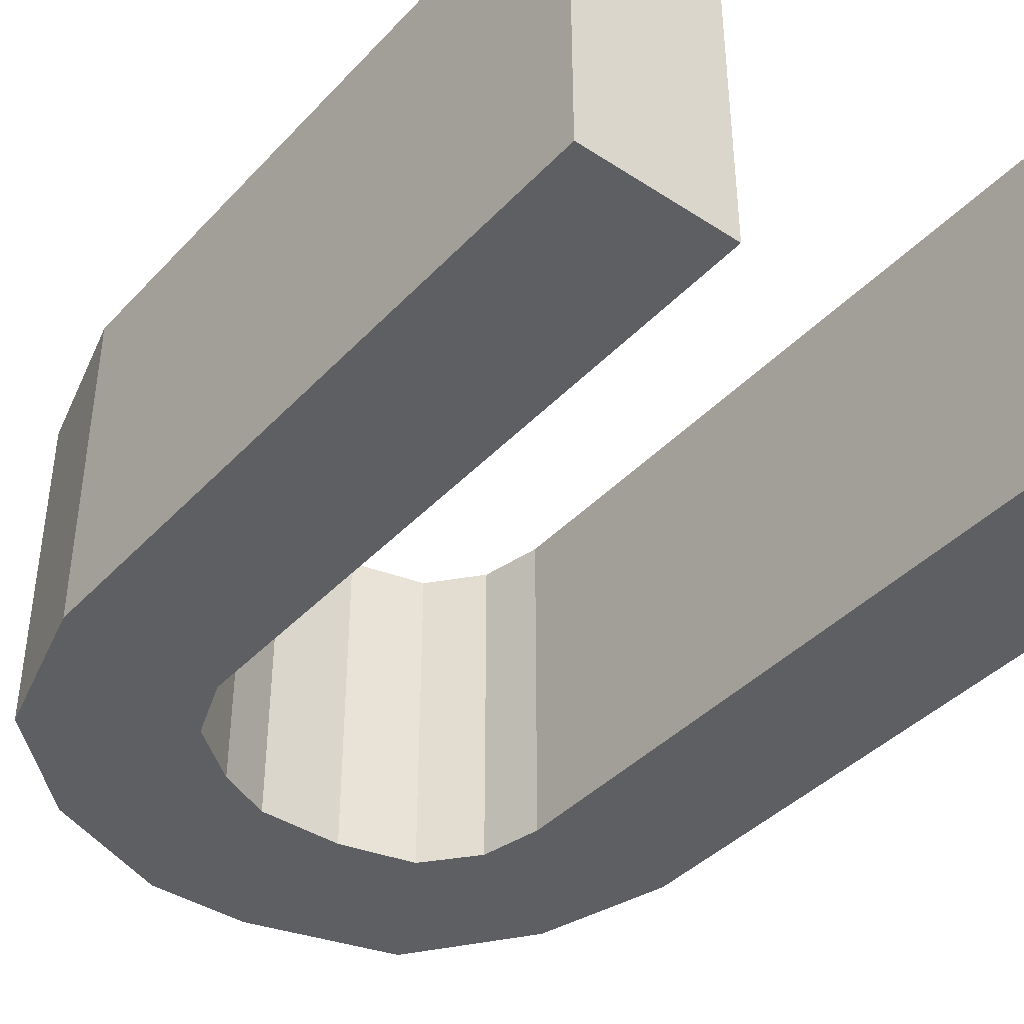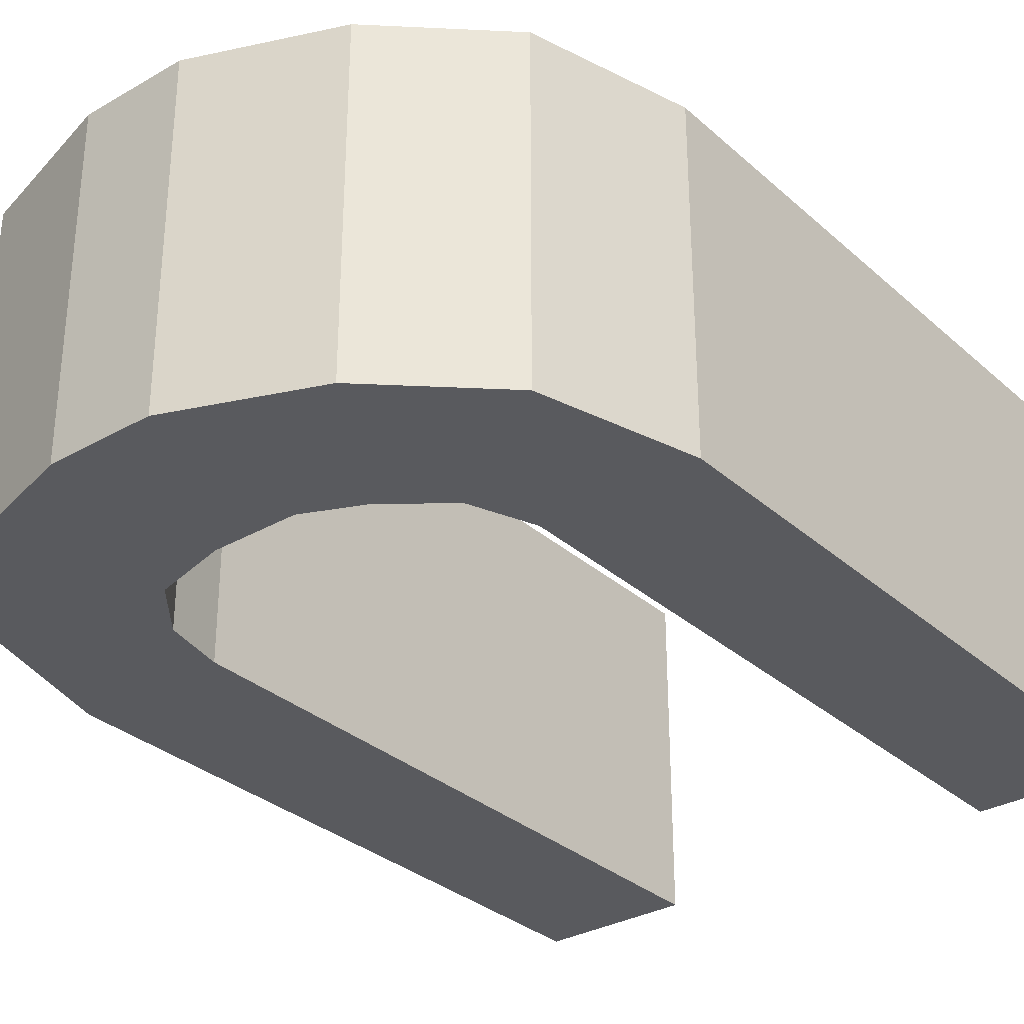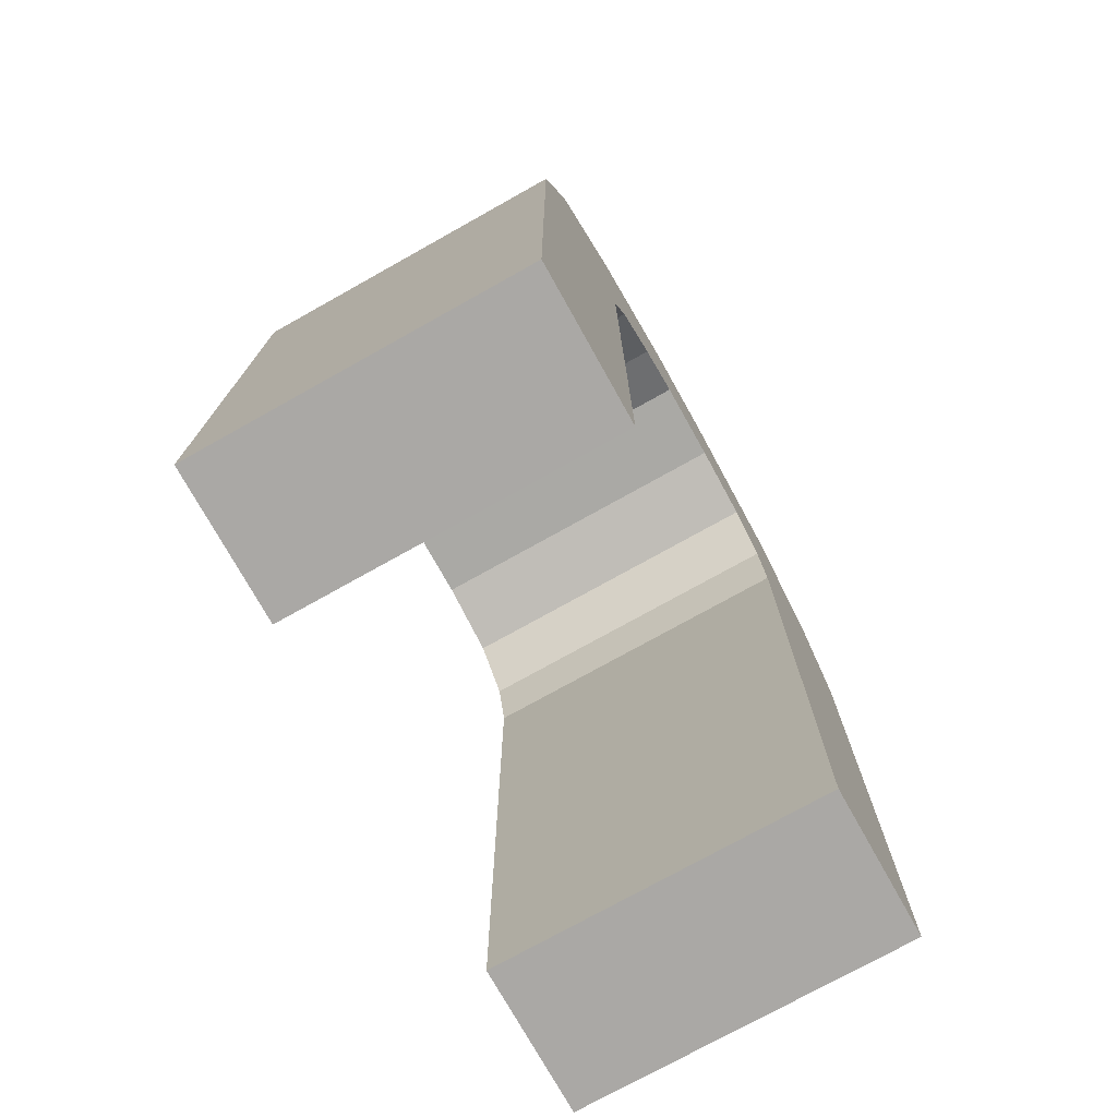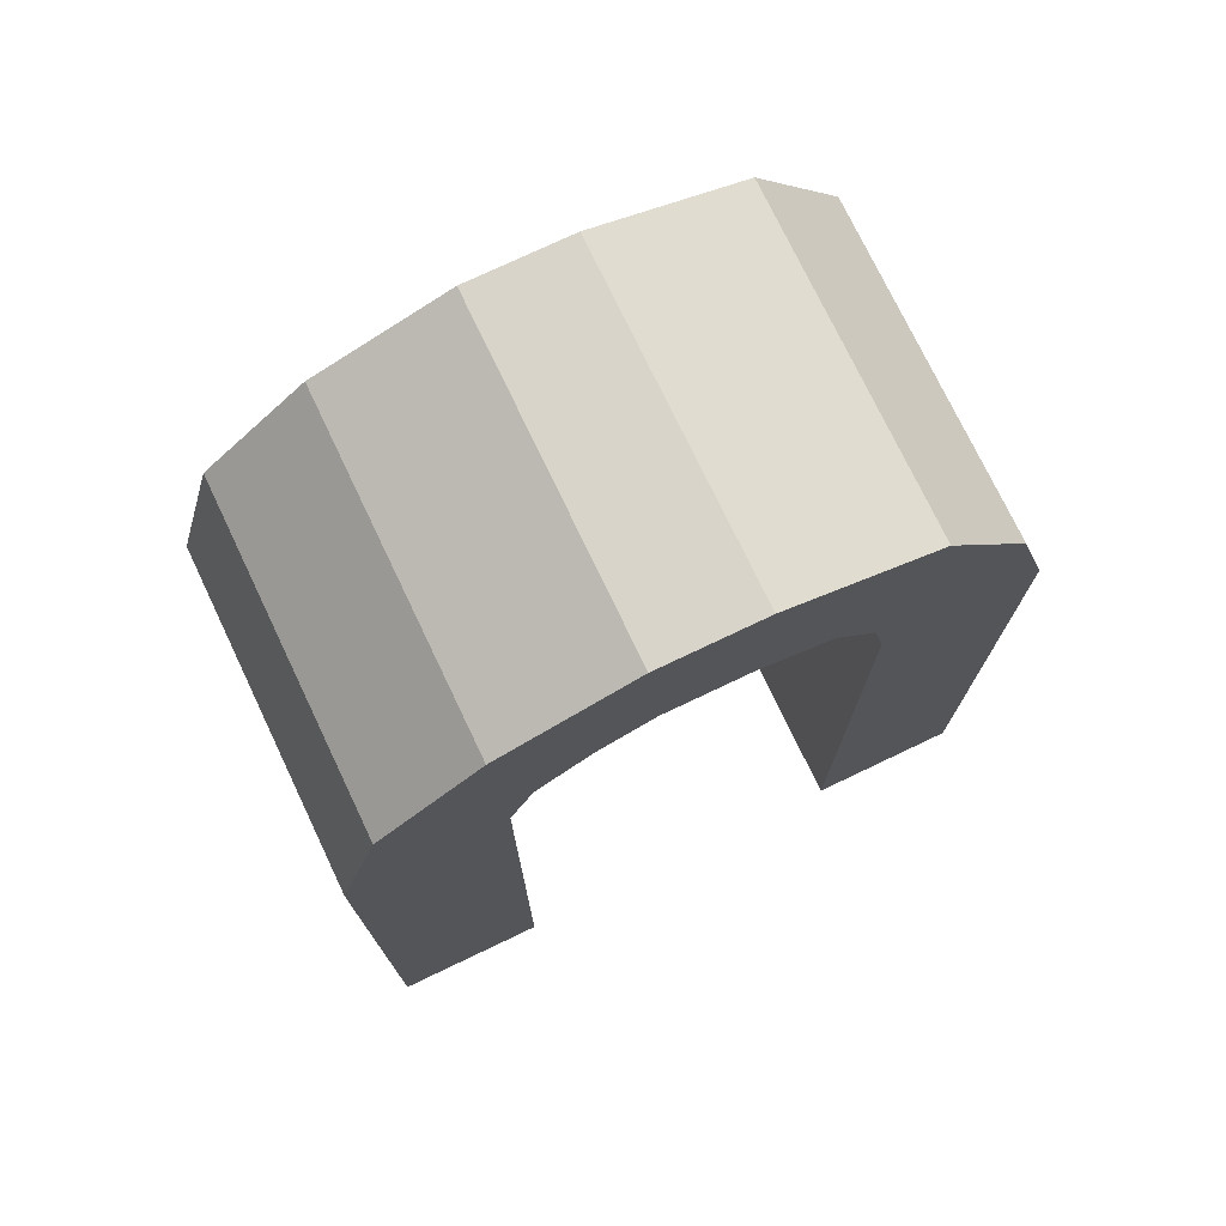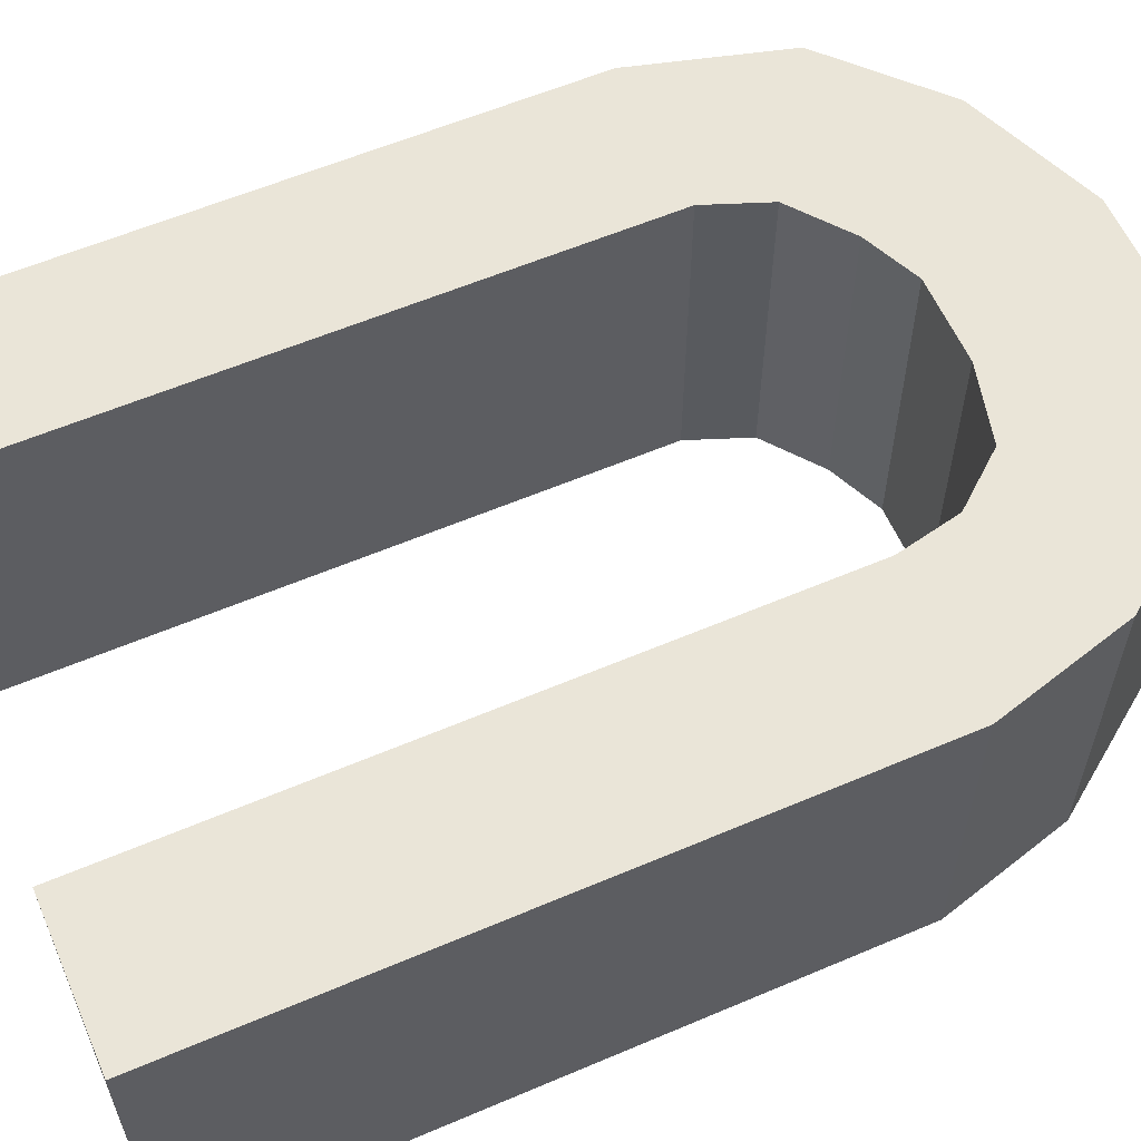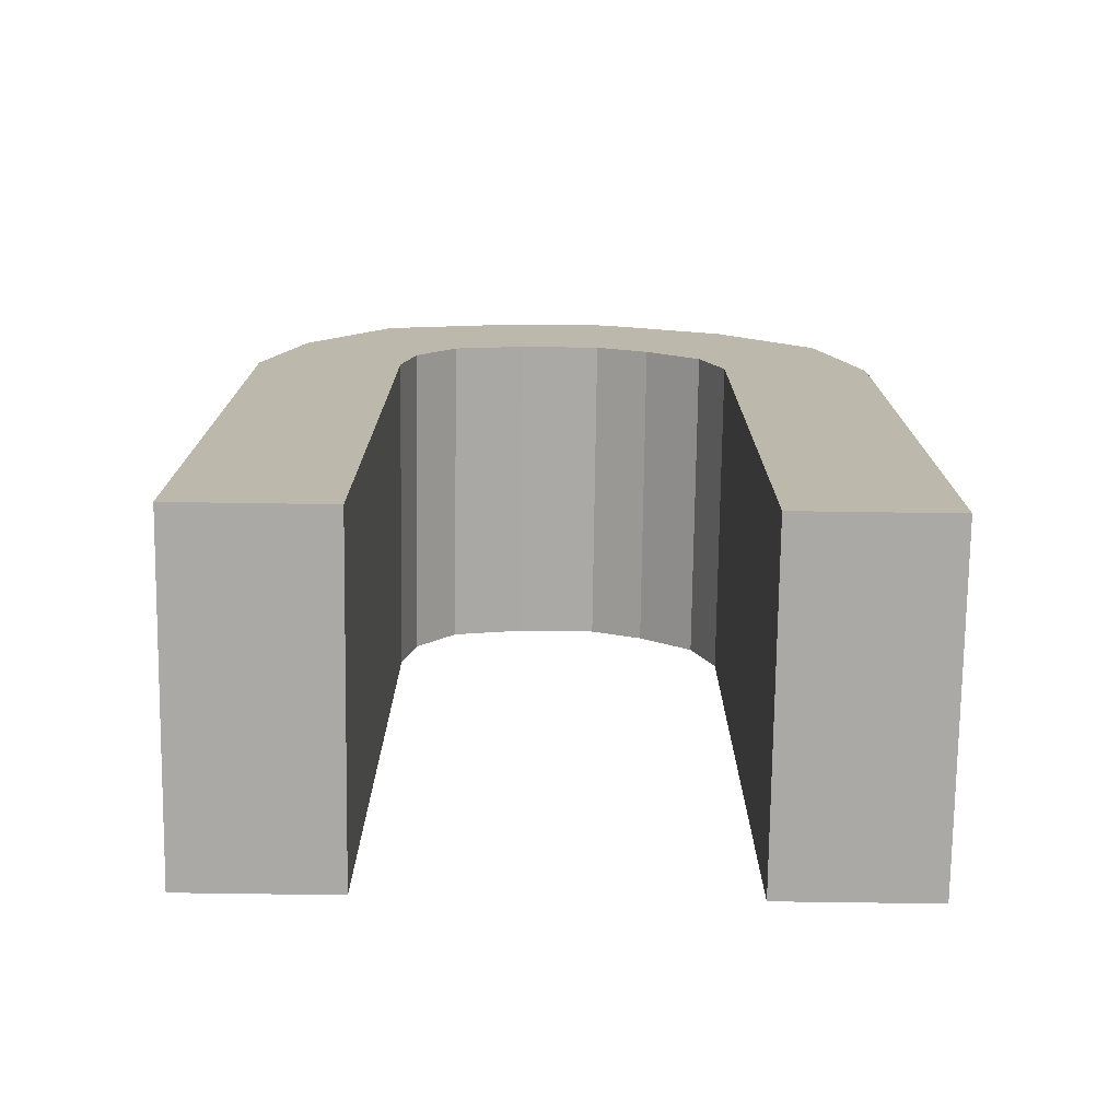
<metadata>
{"format":"obj","ext":"obj","renderer":"f3d","projection":"perspective","resolution":1024,"background":"white","views":[{"elev":-40.8,"azim":-38.5,"up":"+Z"},{"elev":-31.6,"azim":-141.0,"up":"+Z"},{"elev":-75.2,"azim":-60.8,"up":"+Y"},{"elev":75.0,"azim":-25.5,"up":"+Y"},{"elev":59.2,"azim":66.4,"up":"+Z"},{"elev":-75.4,"azim":179.2,"up":"+Y"}]}
</metadata>
<code>
o Cube
v 0.01791 0.002373 0.9551
v 0.01791 3.998 0.9551
v 0.01791 0.002373 -1.071
v 0.01791 3.998 -1.071
v 0.9365 0.002373 0.9551
v 0.9365 3.998 0.9551
v 0.9365 0.002373 -1.071
v 0.9365 3.998 -1.071
v 0.2663 4.894 0.9551
v 0.2663 4.894 -1.071
v 1.08 4.373 -1.071
v 1.08 4.373 0.9551
v 0.88 5.463 0.9551
v 0.88 5.463 -1.071
v 1.419 4.638 -1.071
v 1.419 4.638 0.9551
v 1.684 5.787 0.9551
v 1.684 5.787 -1.071
v 1.753 4.787 -1.071
v 1.753 4.787 0.9551
v 2.309 5.786 0.9551
v 2.309 5.786 -1.071
v 2.263 4.786 -1.071
v 2.263 4.786 0.9551
v 3.224 5.521 0.9551
v 3.224 5.521 -1.071
v 2.717 4.672 -1.071
v 2.717 4.672 0.9551
v 3.741 4.811 0.9551
v 3.741 4.811 -1.071
v 2.967 4.367 -1.071
v 2.967 4.367 0.9551
v 3.966 3.996 0.9551
v 3.966 3.996 -1.071
v 3.047 3.995 -1.071
v 3.047 3.995 0.9551
v 3.971 0.01418 0.9551
v 3.971 0.01418 -1.071
v 3.052 0.01279 -1.071
v 3.052 0.01279 0.9551
f 1 2 4 3
f 3 4 8 7
f 7 8 6 5
f 5 6 2 1
f 3 7 5 1
f 2 6 12 9
f 12 11 15 16
f 8 4 10 11
f 6 8 11 12
f 4 2 9 10
f 16 15 19 20
f 10 9 13 14
f 9 12 16 13
f 11 10 14 15
f 17 20 24 21
f 14 13 17 18
f 13 16 20 17
f 15 14 18 19
f 24 23 27 28
f 19 18 22 23
f 20 19 23 24
f 18 17 21 22
f 26 25 29 30
f 22 21 25 26
f 21 24 28 25
f 23 22 26 27
f 29 32 36 33
f 25 28 32 29
f 27 26 30 31
f 28 27 31 32
f 36 35 39 40
f 31 30 34 35
f 32 31 35 36
f 30 29 33 34
f 39 38 37 40
f 34 33 37 38
f 33 36 40 37
f 35 34 38 39

</code>
